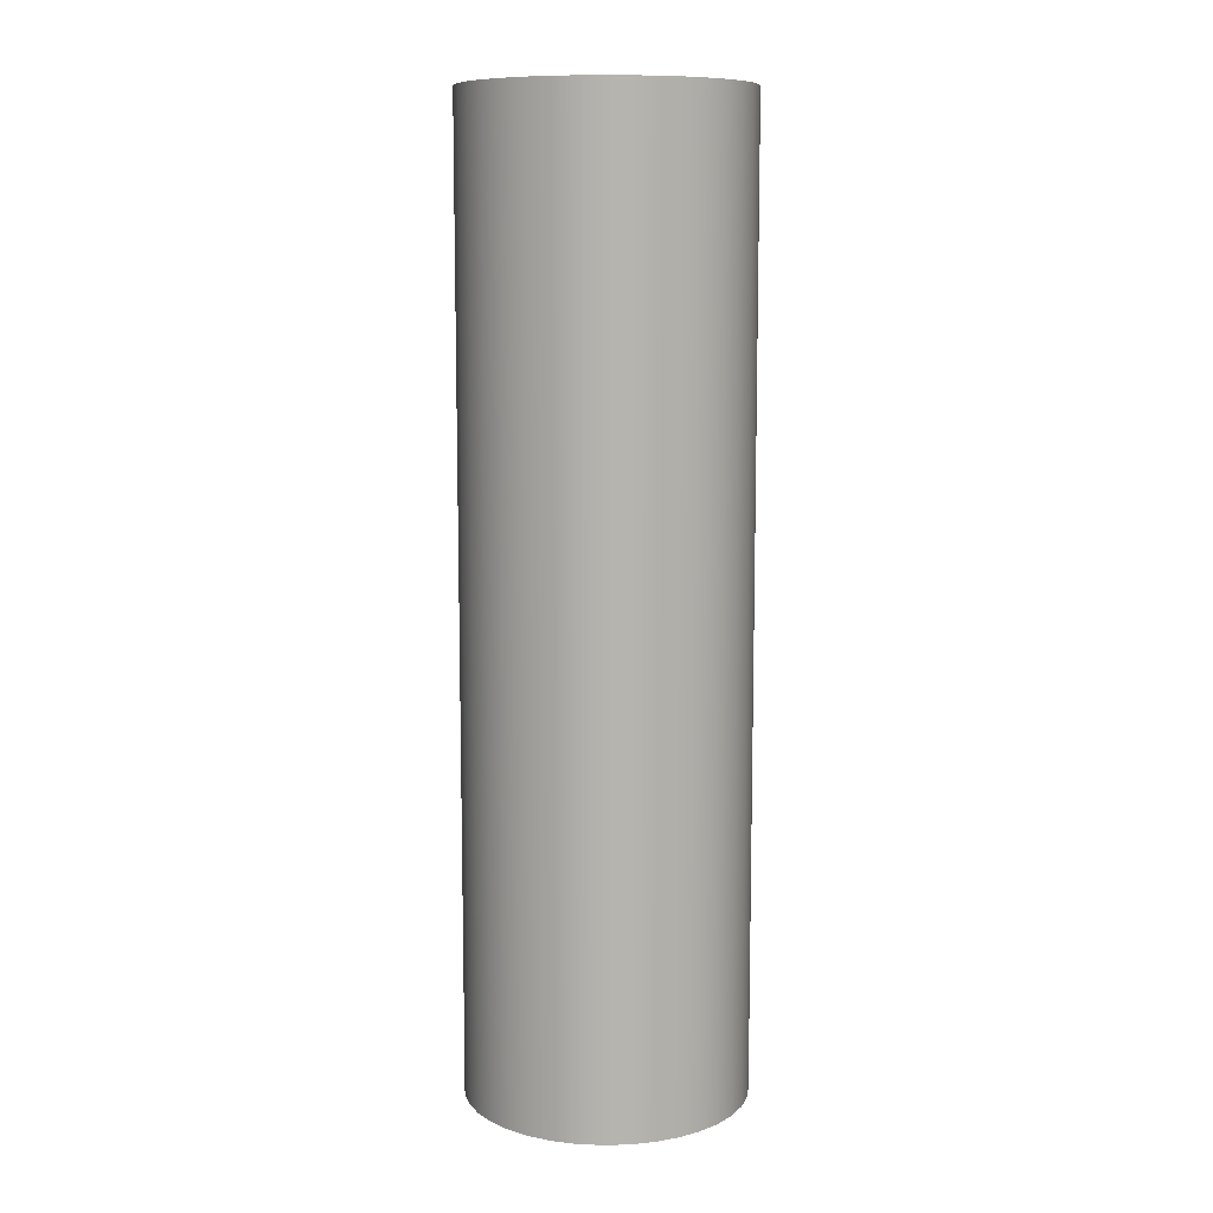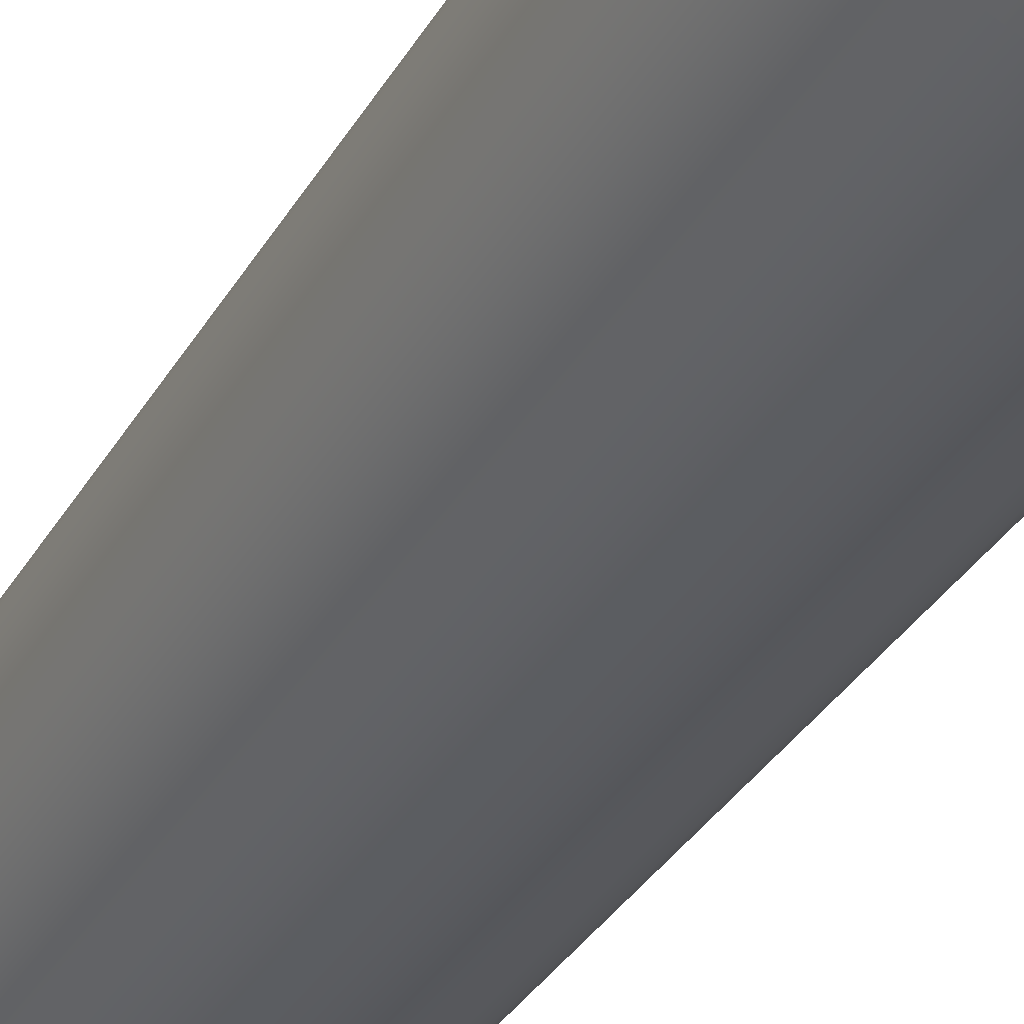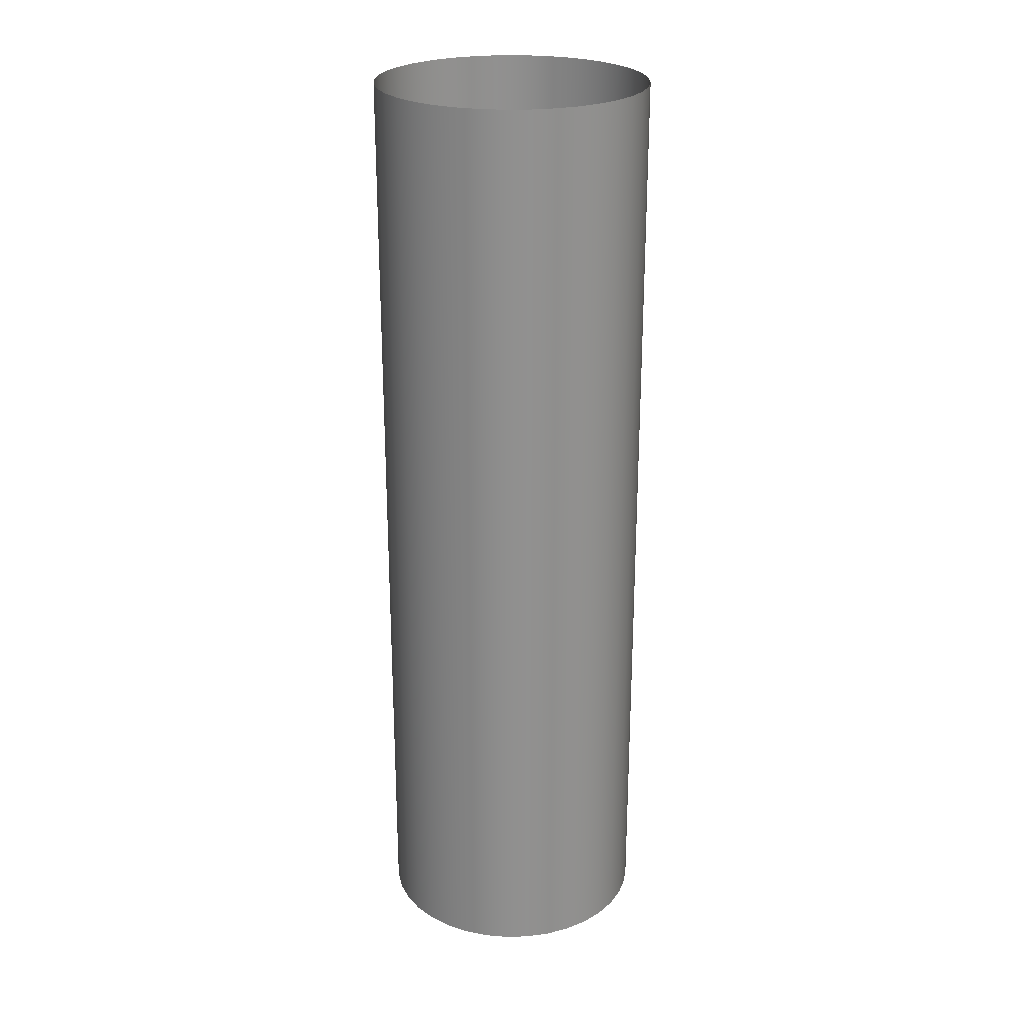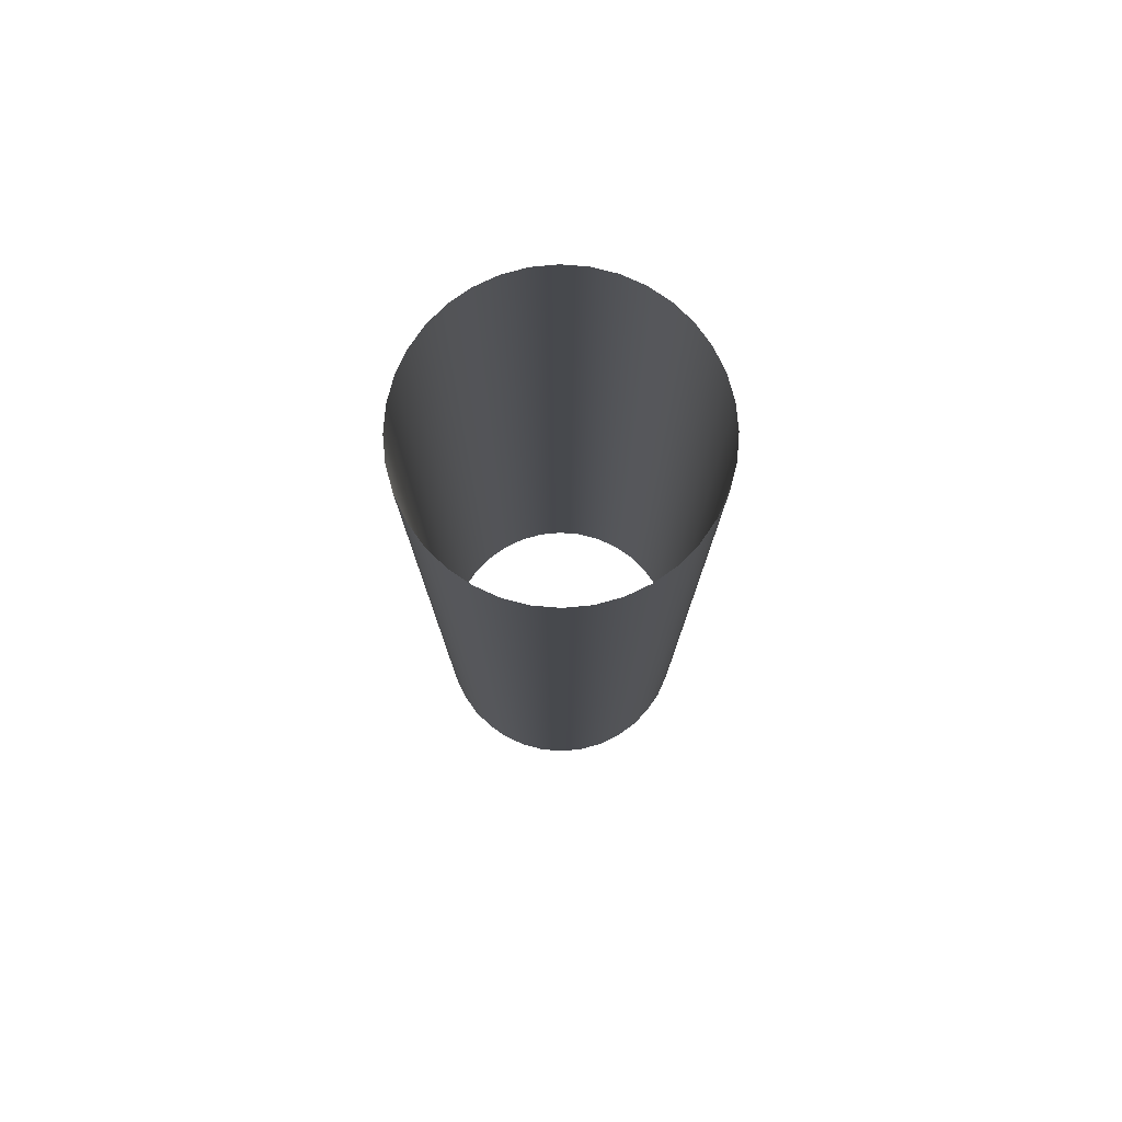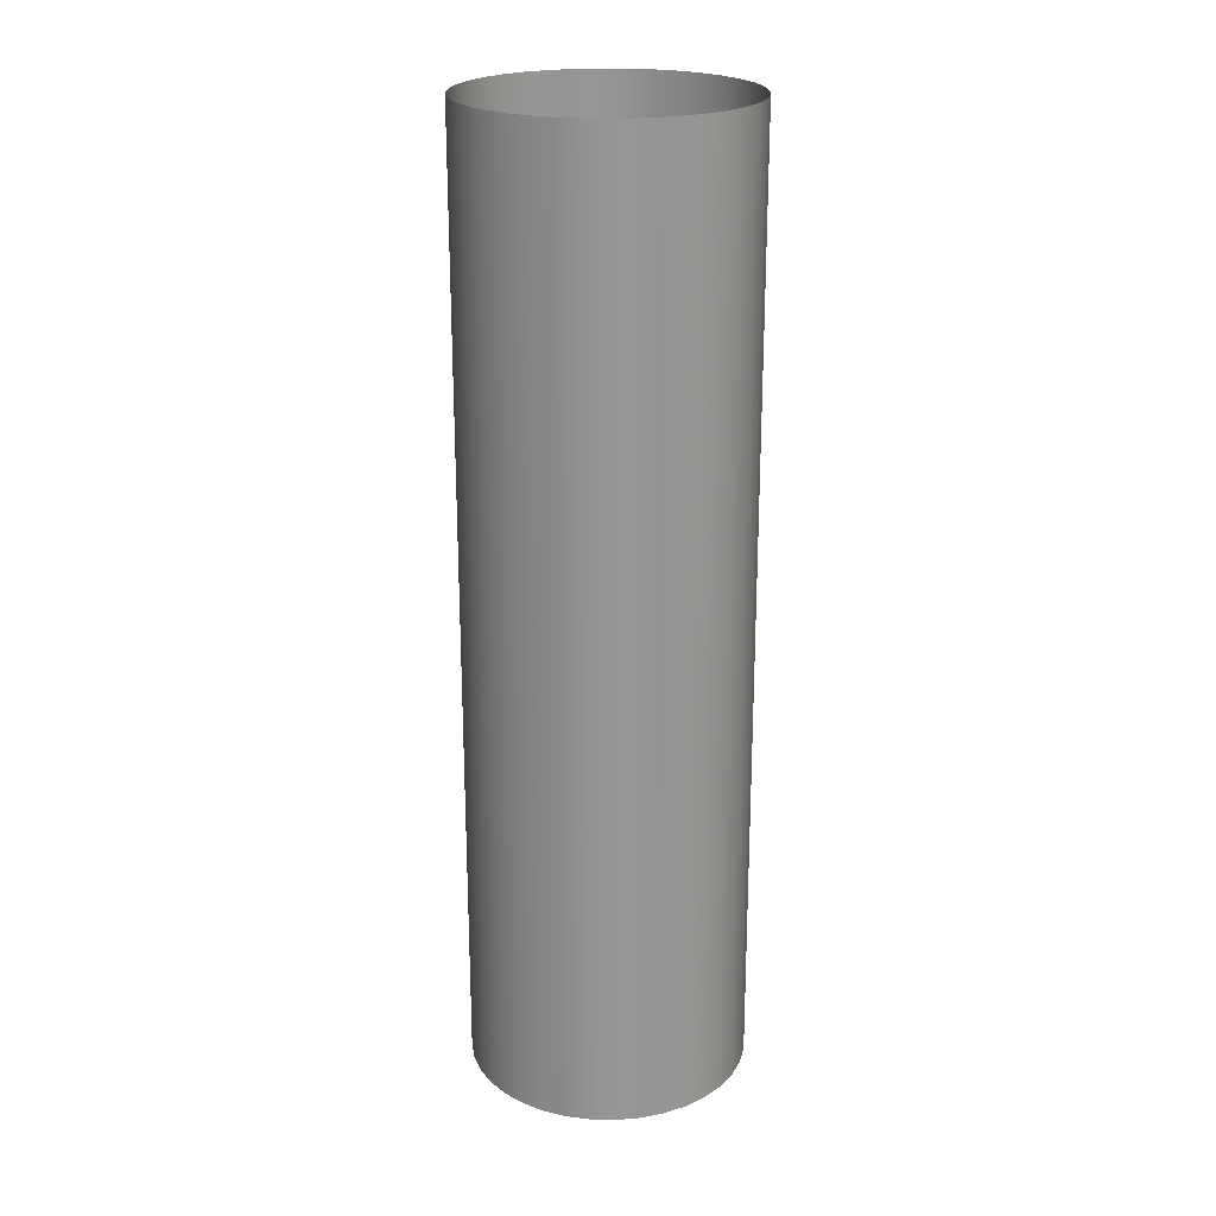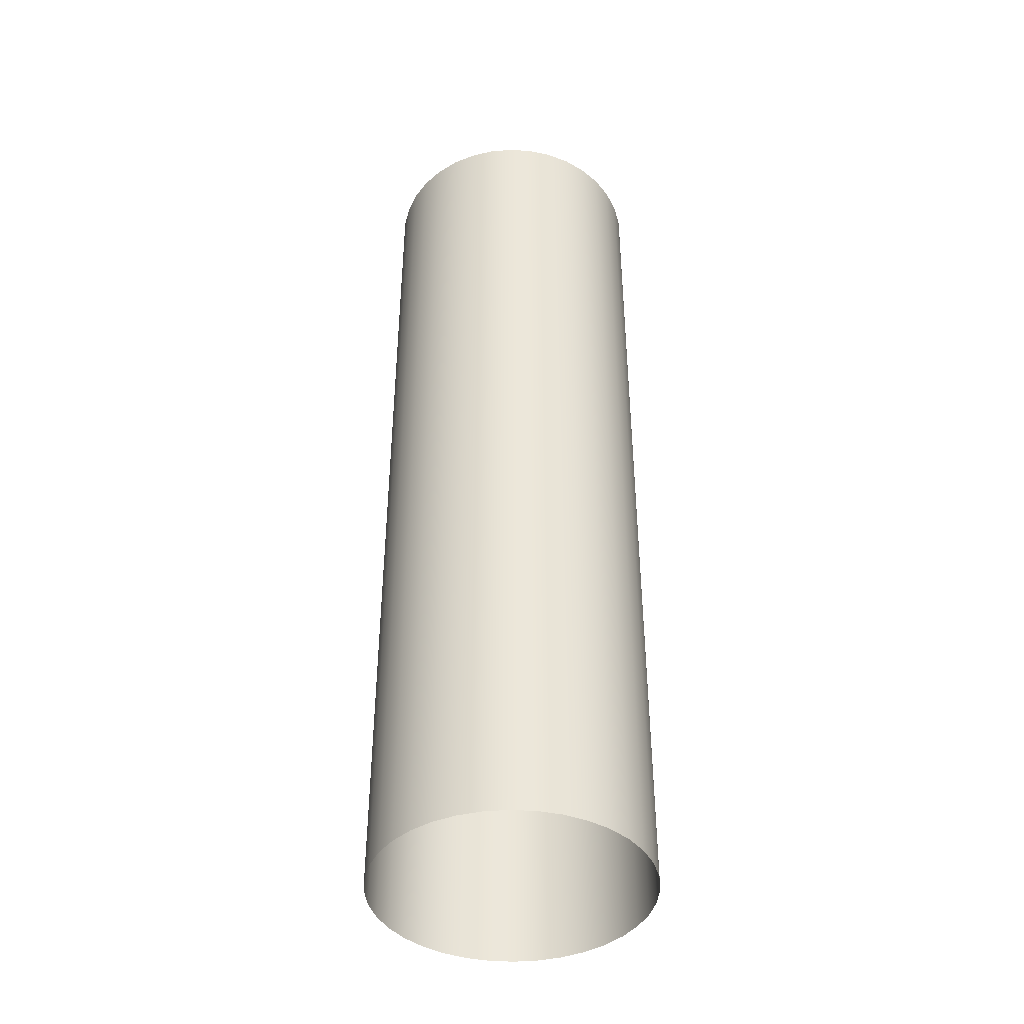
<metadata>
{"format":"obj","ext":"obj","renderer":"f3d","projection":"perspective","resolution":1024,"background":"white","views":[{"elev":9.9,"azim":151.4,"up":"+Z"},{"elev":-33.0,"azim":-25.6,"up":"+Y"},{"elev":24.6,"azim":-7.3,"up":"+Z"},{"elev":77.9,"azim":179.6,"up":"+Z"},{"elev":22.3,"azim":-73.1,"up":"+Z"},{"elev":-41.9,"azim":60.8,"up":"+Z"}]}
</metadata>
<code>
g Tube001
v -7.629e-08 2.915 20
v 0.5062 2.871 20
v 0.5062 2.871 0
v -7.629e-08 2.915 0
v 0.9971 2.74 20
v 0.9971 2.74 0
v 1.458 2.524 0
v 1.458 2.524 20
v 1.874 2.233 20
v 1.874 2.233 0
v 2.233 1.874 0
v 2.233 1.874 20
v 2.525 1.458 20
v 2.525 1.458 0
v 2.739 0.997 0
v 2.739 0.997 20
v 2.871 0.5063 20
v 2.871 0.5063 0
v 2.915 -3.815e-07 0
v 2.915 -3.815e-07 20
v 2.871 -0.5063 20
v 2.871 -0.5063 0
v 2.739 -0.997 0
v 2.739 -0.997 20
v 2.525 -1.458 20
v 2.525 -1.458 0
v 2.233 -1.874 0
v 2.233 -1.874 20
v 1.874 -2.233 20
v 1.874 -2.233 0
v 1.458 -2.524 0
v 1.458 -2.524 20
v 0.9971 -2.74 20
v 0.9971 -2.74 0
v 0.5062 -2.871 0
v 0.5062 -2.871 20
v -8.297e-07 -2.915 20
v -8.297e-07 -2.915 0
v -0.5062 -2.871 0
v -0.5062 -2.871 20
v -0.9971 -2.74 20
v -0.9971 -2.74 0
v -1.458 -2.524 0
v -1.458 -2.524 20
v -1.874 -2.233 20
v -1.874 -2.233 0
v -2.233 -1.874 0
v -2.233 -1.874 20
v -2.525 -1.458 20
v -2.525 -1.458 0
v -2.739 -0.997 0
v -2.739 -0.997 20
v -2.871 -0.5063 20
v -2.871 -0.5063 0
v -2.915 2.48e-07 0
v -2.915 2.48e-07 20
v -2.871 0.5063 20
v -2.871 0.5063 0
v -2.739 0.997 0
v -2.739 0.997 20
v -2.525 1.458 20
v -2.525 1.458 0
v -2.233 1.874 0
v -2.233 1.874 20
v -1.874 2.233 20
v -1.874 2.233 0
v -1.458 2.524 0
v -1.458 2.524 20
v -0.9971 2.74 20
v -0.9971 2.74 0
v -0.5062 2.871 0
v -0.5062 2.871 20
v -7.629e-08 2.915 0
v -7.629e-08 2.915 20
g Tube001_0
f 3 2 1
f 4 3 1
f 2 3 5
f 3 6 5
f 6 7 5
f 7 8 5
f 8 7 9
f 7 10 9
f 10 11 9
f 11 12 9
f 12 11 13
f 11 14 13
f 14 15 13
f 15 16 13
f 16 15 17
f 15 18 17
f 18 19 17
f 19 20 17
f 20 19 21
f 19 22 21
f 22 23 21
f 23 24 21
f 24 23 25
f 23 26 25
f 26 27 25
f 27 28 25
f 28 27 29
f 27 30 29
f 30 31 29
f 31 32 29
f 32 31 33
f 31 34 33
f 34 35 33
f 35 36 33
f 36 35 37
f 35 38 37
f 38 39 37
f 39 40 37
f 40 39 41
f 39 42 41
f 42 43 41
f 43 44 41
f 44 43 45
f 43 46 45
f 46 47 45
f 47 48 45
f 48 47 49
f 47 50 49
f 50 51 49
f 51 52 49
f 52 51 53
f 51 54 53
f 54 55 53
f 55 56 53
f 56 55 57
f 55 58 57
f 58 59 57
f 59 60 57
f 60 59 61
f 59 62 61
f 62 63 61
f 63 64 61
f 64 63 65
f 63 66 65
f 66 67 65
f 67 68 65
f 68 67 69
f 67 70 69
f 70 71 69
f 71 72 69
f 72 71 73
f 74 72 73

</code>
